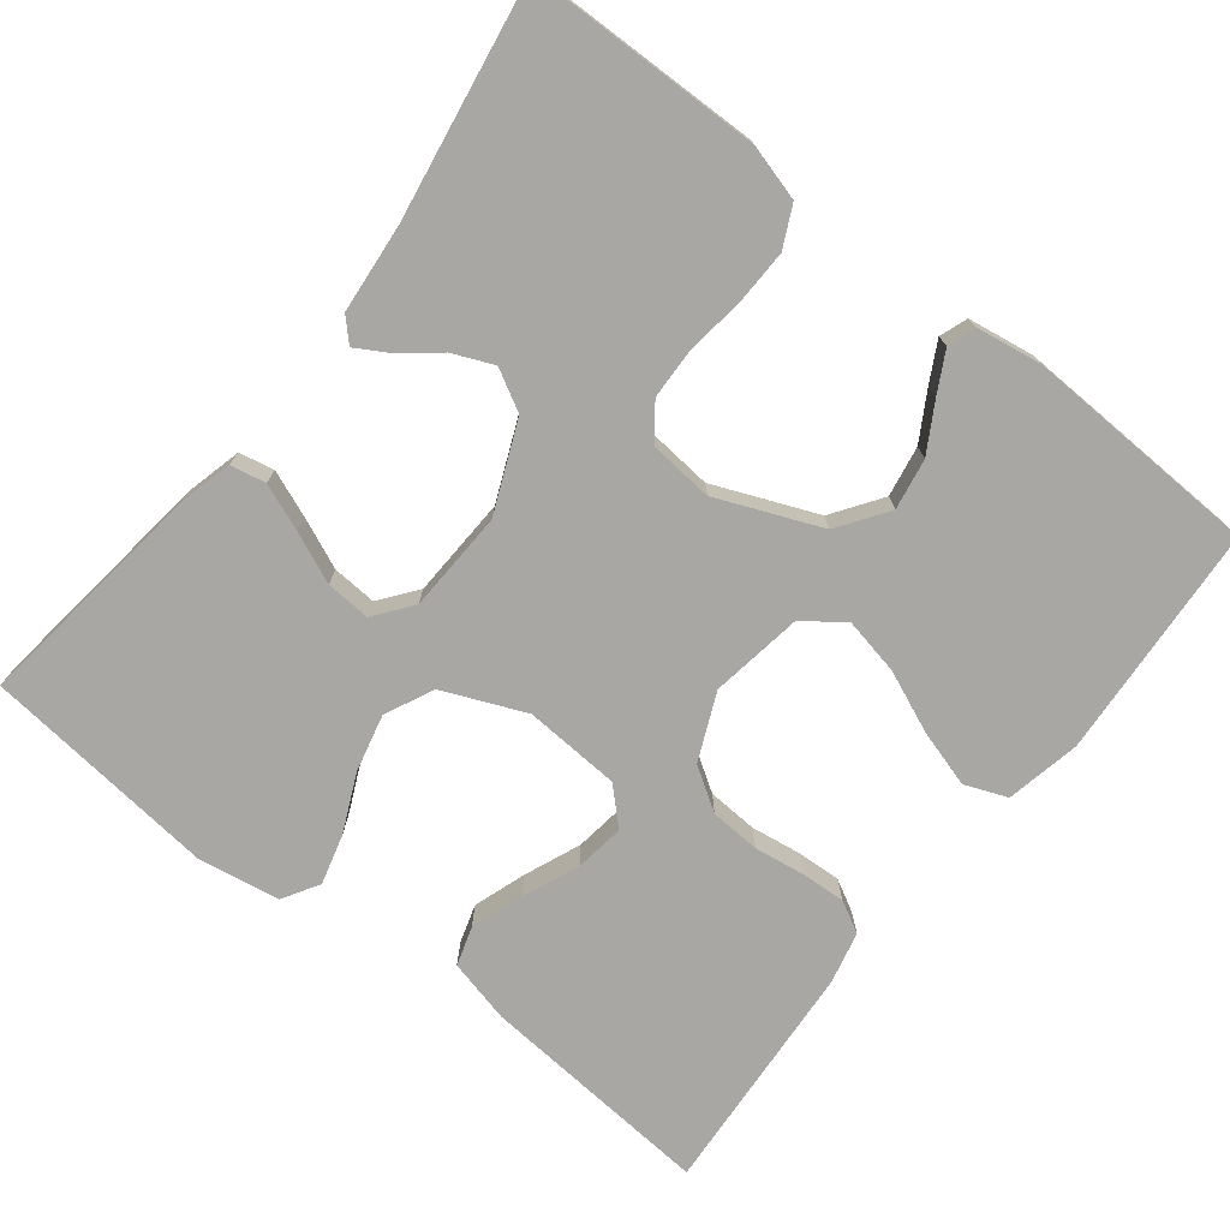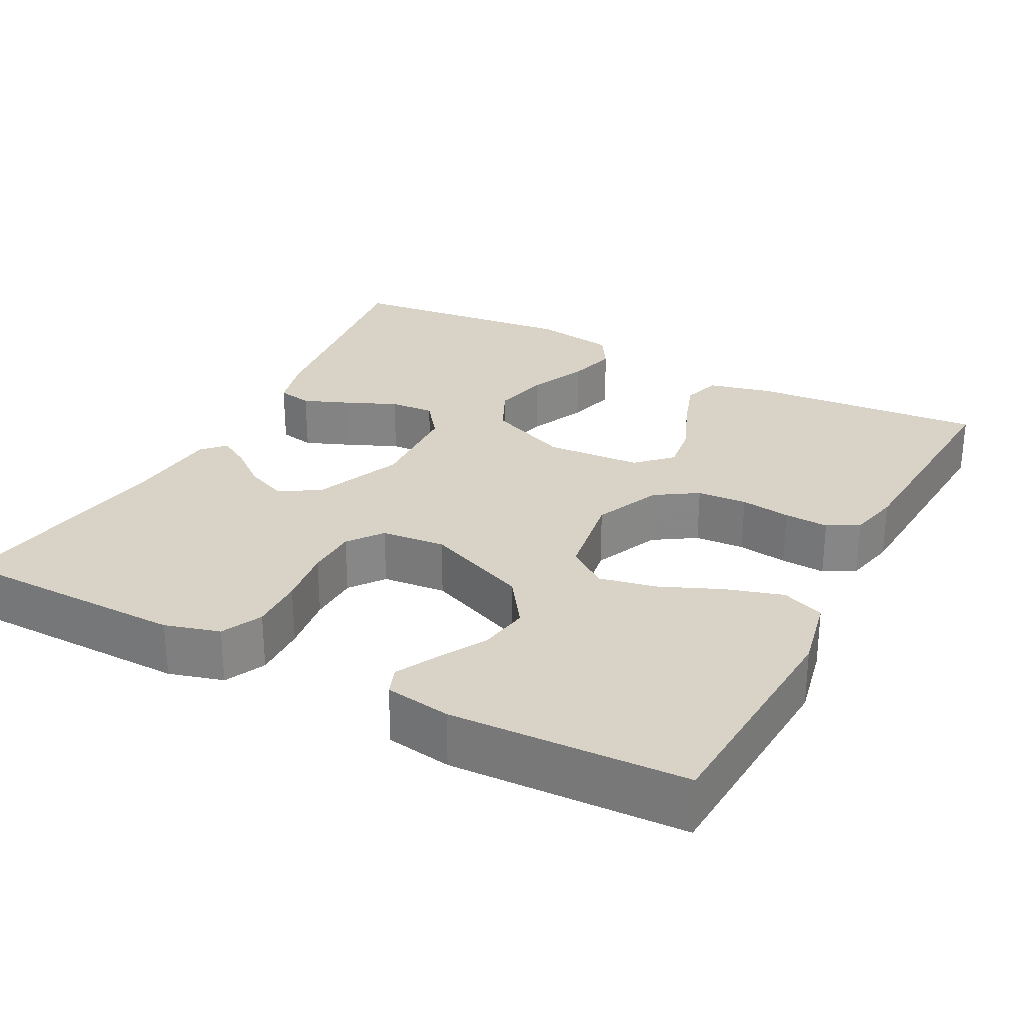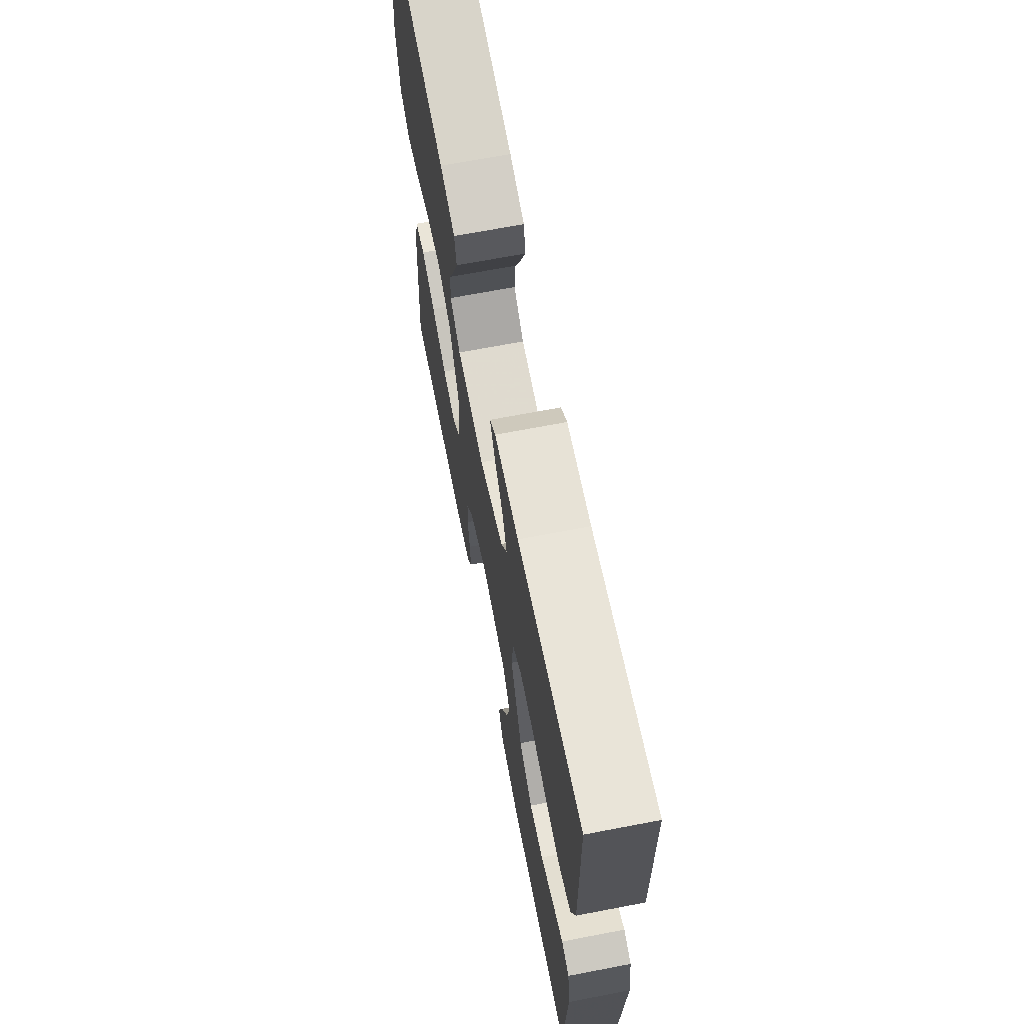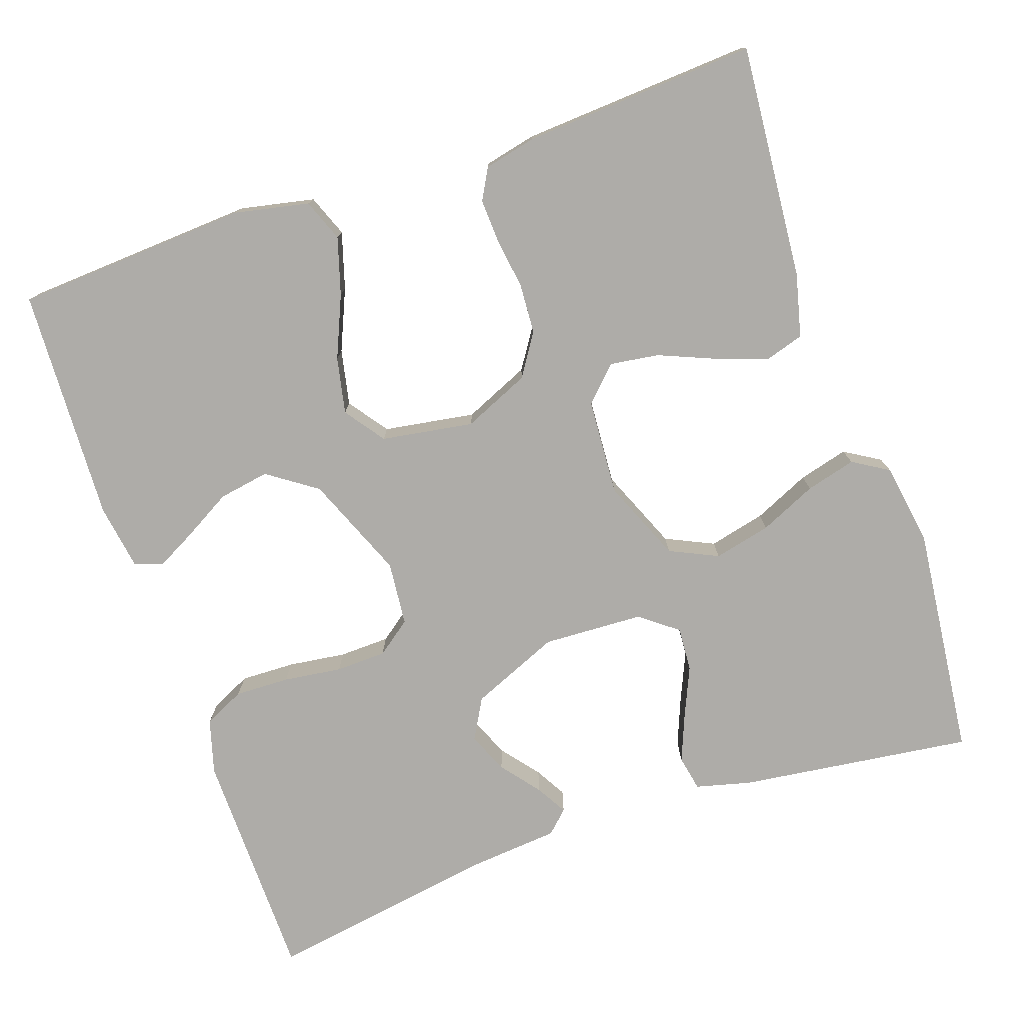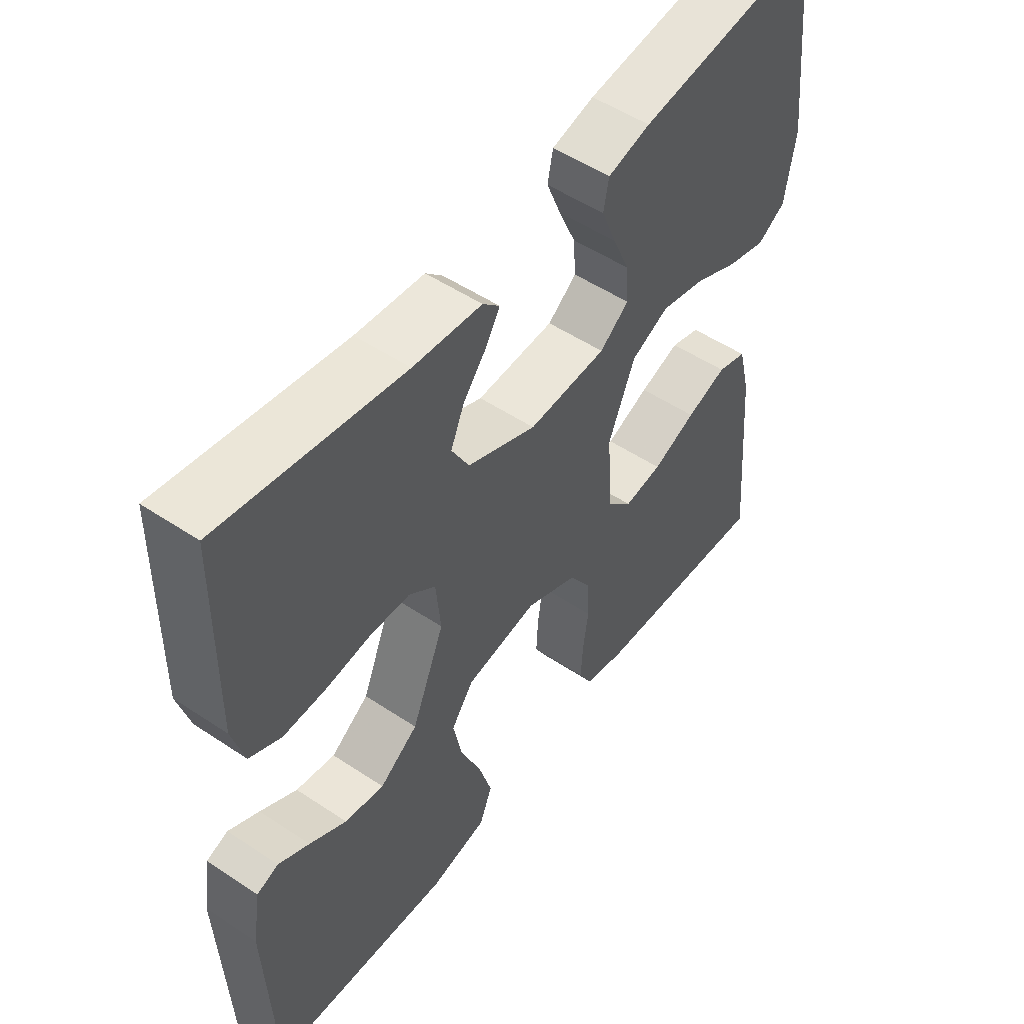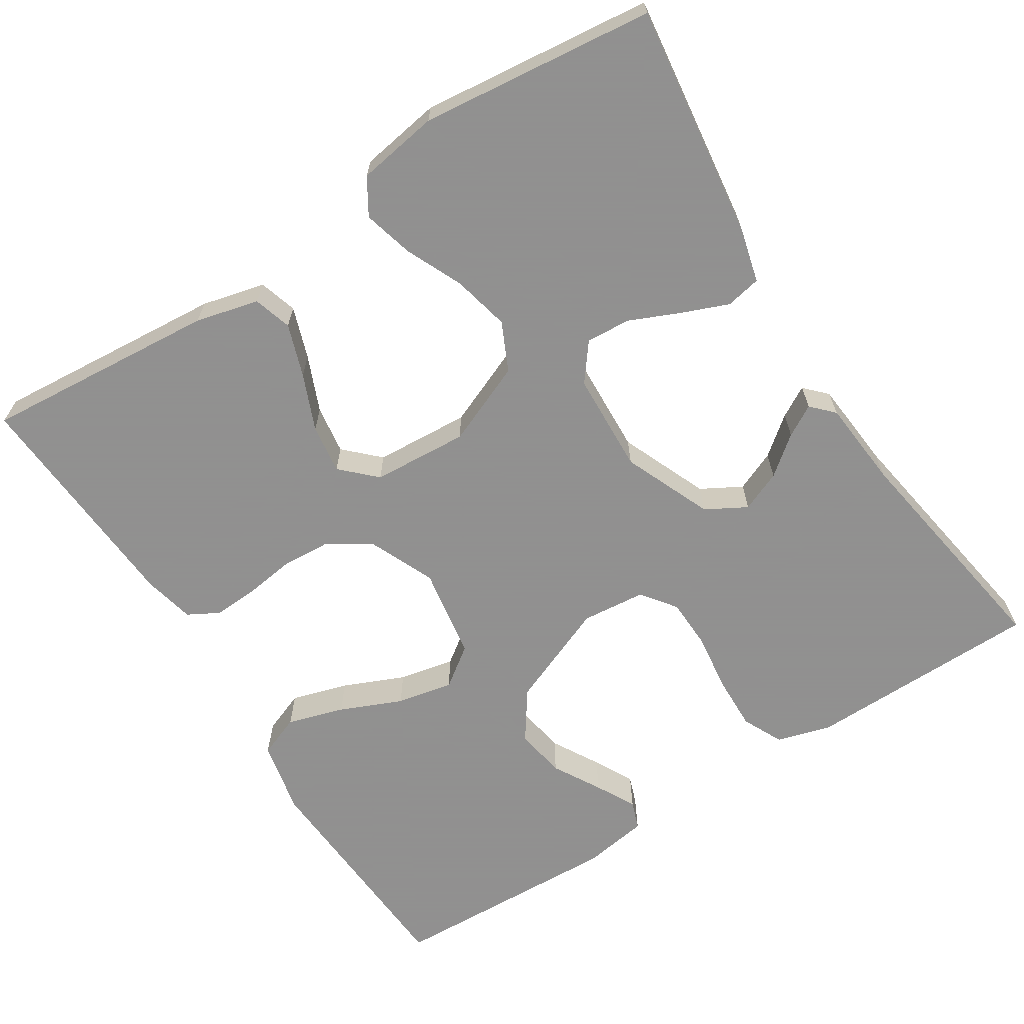
<metadata>
{"format":"obj","ext":"obj","renderer":"f3d","projection":"perspective","resolution":1024,"background":"white","views":[{"elev":-74.8,"azim":52.1,"up":"+Y"},{"elev":28.1,"azim":117.7,"up":"+Y"},{"elev":68.1,"azim":79.1,"up":"+Z"},{"elev":-76.9,"azim":-161.0,"up":"+Y"},{"elev":51.7,"azim":125.9,"up":"+Z"},{"elev":-65.8,"azim":-57.5,"up":"+Y"}]}
</metadata>
<code>
v 0.5 0.07 -0.5
v 0.2 0.07 -0.518
v 0.105 0.07 -0.498
v 0.084 0.07 -0.444
v 0.106 0.07 -0.371
v 0.14 0.07 -0.292
v 0.155 0.07 -0.22
v 0.118 0.07 -0.169
v 0 0.07 -0.15
v -0.085 0.07 -0.187
v -0.12 0.07 -0.241
v -0.124 0.07 -0.305
v -0.115 0.07 -0.369
v -0.112 0.07 -0.426
v -0.134 0.07 -0.466
v -0.2 0.07 -0.481
v -0.5 0.07 -0.5
v -0.475 0.07 -0.2
v -0.455 0.07 -0.119
v -0.406 0.07 -0.104
v -0.339 0.07 -0.127
v -0.267 0.07 -0.157
v -0.204 0.07 -0.166
v -0.162 0.07 -0.123
v -0.154 0.07 0
v -0.198 0.07 0.105
v -0.26 0.07 0.134
v -0.333 0.07 0.117
v -0.406 0.07 0.084
v -0.47 0.07 0.067
v -0.516 0.07 0.095
v -0.533 0.07 0.2
v -0.5 0.07 0.5
v -0.2 0.07 0.461
v -0.13 0.07 0.443
v -0.121 0.07 0.398
v -0.145 0.07 0.338
v -0.173 0.07 0.274
v -0.177 0.07 0.217
v -0.129 0.07 0.18
v 0 0.07 0.174
v 0.114 0.07 0.222
v 0.143 0.07 0.274
v 0.121 0.07 0.326
v 0.082 0.07 0.375
v 0.059 0.07 0.415
v 0.087 0.07 0.442
v 0.2 0.07 0.452
v 0.5 0.07 0.5
v 0.504 0.07 0.2
v 0.484 0.07 0.13
v 0.432 0.07 0.105
v 0.362 0.07 0.107
v 0.287 0.07 0.117
v 0.222 0.07 0.115
v 0.178 0.07 0.082
v 0.17 0.07 0
v 0.224 0.07 -0.132
v 0.287 0.07 -0.176
v 0.352 0.07 -0.165
v 0.413 0.07 -0.13
v 0.464 0.07 -0.103
v 0.5 0.07 -0.116
v 0.513 0.07 -0.2
v 0.5 0 -0.5
v 0.2 0 -0.518
v 0.105 0 -0.498
v 0.084 0 -0.444
v 0.106 0 -0.371
v 0.14 0 -0.292
v 0.155 0 -0.22
v 0.118 0 -0.169
v 0 0 -0.15
v -0.085 0 -0.187
v -0.12 0 -0.241
v -0.124 0 -0.305
v -0.115 0 -0.369
v -0.112 0 -0.426
v -0.134 0 -0.466
v -0.2 0 -0.481
v -0.5 0 -0.5
v -0.475 0 -0.2
v -0.455 0 -0.119
v -0.406 0 -0.104
v -0.339 0 -0.127
v -0.267 0 -0.157
v -0.204 0 -0.166
v -0.162 0 -0.123
v -0.154 0 0
v -0.198 0 0.105
v -0.26 0 0.134
v -0.333 0 0.117
v -0.406 0 0.084
v -0.47 0 0.067
v -0.516 0 0.095
v -0.533 0 0.2
v -0.5 0 0.5
v -0.2 0 0.461
v -0.13 0 0.443
v -0.121 0 0.398
v -0.145 0 0.338
v -0.173 0 0.274
v -0.177 0 0.217
v -0.129 0 0.18
v 0 0 0.174
v 0.114 0 0.222
v 0.143 0 0.274
v 0.121 0 0.326
v 0.082 0 0.375
v 0.059 0 0.415
v 0.087 0 0.442
v 0.2 0 0.452
v 0.5 0 0.5
v 0.504 0 0.2
v 0.484 0 0.13
v 0.432 0 0.105
v 0.362 0 0.107
v 0.287 0 0.117
v 0.222 0 0.115
v 0.178 0 0.082
v 0.17 0 0
v 0.224 0 -0.132
v 0.287 0 -0.176
v 0.352 0 -0.165
v 0.413 0 -0.13
v 0.464 0 -0.103
v 0.5 0 -0.116
v 0.513 0 -0.2
f 4 5 6
f 3 4 6
f 2 3 6
f 1 2 6
f 64 1 6
f 63 64 6
f 62 63 6
f 61 62 6
f 60 61 6
f 59 60 6 7
f 58 59 7 8
f 57 58 8 9
f 56 57 9 10
f 52 53 54
f 51 52 54
f 50 51 54
f 49 50 54
f 48 49 54
f 48 54 55
f 46 47 48
f 45 46 48
f 44 45 48
f 43 44 48 55
f 42 43 55 56
f 36 37 38
f 35 36 38
f 34 35 38
f 33 34 38
f 32 33 38
f 31 32 38
f 30 31 38
f 29 30 38
f 28 29 38
f 27 28 38 39
f 26 27 39 40
f 20 21 22
f 19 20 22
f 18 19 22
f 17 18 22
f 16 17 22
f 15 16 22
f 14 15 22
f 13 14 22
f 12 13 22
f 11 12 22 23
f 10 11 23 24
f 10 24 25
f 56 10 25
f 42 56 25
f 41 42 25
f 25 26 40 41
f 70 69 68
f 70 68 67
f 70 67 66
f 70 66 65
f 70 65 128
f 70 128 127
f 70 127 126
f 70 126 125
f 70 125 124
f 71 70 124 123
f 72 71 123 122
f 73 72 122 121
f 74 73 121 120
f 118 117 116
f 118 116 115
f 118 115 114
f 118 114 113
f 118 113 112
f 119 118 112
f 112 111 110
f 112 110 109
f 112 109 108
f 119 112 108 107
f 120 119 107 106
f 102 101 100
f 102 100 99
f 102 99 98
f 102 98 97
f 102 97 96
f 102 96 95
f 102 95 94
f 102 94 93
f 102 93 92
f 103 102 92 91
f 104 103 91 90
f 86 85 84
f 86 84 83
f 86 83 82
f 86 82 81
f 86 81 80
f 86 80 79
f 86 79 78
f 86 78 77
f 86 77 76
f 87 86 76 75
f 88 87 75 74
f 89 88 74
f 89 74 120
f 89 120 106
f 89 106 105
f 105 104 90 89
f 1 65 66 2
f 2 66 67 3
f 3 67 68 4
f 4 68 69 5
f 5 69 70 6
f 6 70 71 7
f 7 71 72 8
f 8 72 73 9
f 9 73 74 10
f 10 74 75 11
f 11 75 76 12
f 12 76 77 13
f 13 77 78 14
f 14 78 79 15
f 15 79 80 16
f 16 80 81 17
f 17 81 82 18
f 18 82 83 19
f 19 83 84 20
f 20 84 85 21
f 21 85 86 22
f 22 86 87 23
f 23 87 88 24
f 24 88 89 25
f 25 89 90 26
f 26 90 91 27
f 27 91 92 28
f 28 92 93 29
f 29 93 94 30
f 30 94 95 31
f 31 95 96 32
f 32 96 97 33
f 33 97 98 34
f 34 98 99 35
f 35 99 100 36
f 36 100 101 37
f 37 101 102 38
f 38 102 103 39
f 39 103 104 40
f 40 104 105 41
f 41 105 106 42
f 42 106 107 43
f 43 107 108 44
f 44 108 109 45
f 45 109 110 46
f 46 110 111 47
f 47 111 112 48
f 48 112 113 49
f 49 113 114 50
f 50 114 115 51
f 51 115 116 52
f 52 116 117 53
f 53 117 118 54
f 54 118 119 55
f 55 119 120 56
f 56 120 121 57
f 57 121 122 58
f 58 122 123 59
f 59 123 124 60
f 60 124 125 61
f 61 125 126 62
f 62 126 127 63
f 63 127 128 64
f 64 128 65 1

</code>
